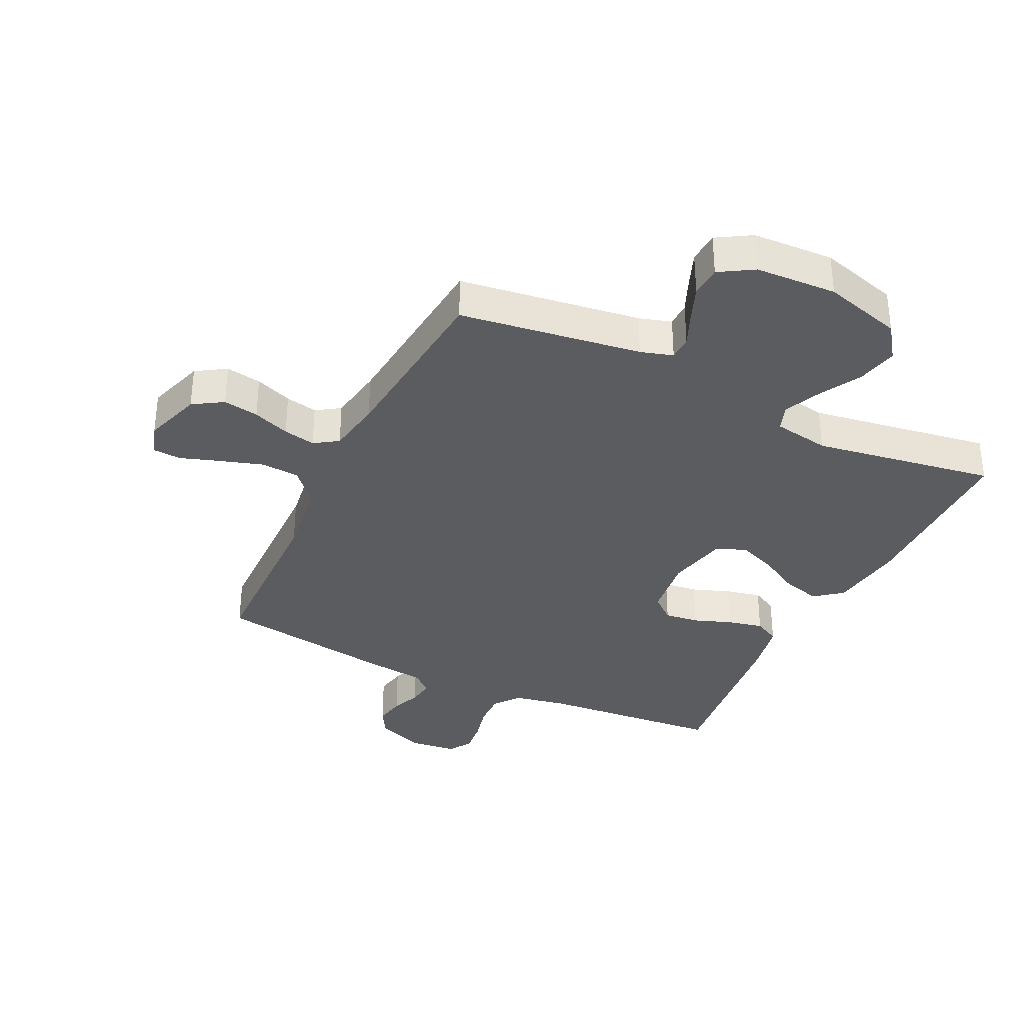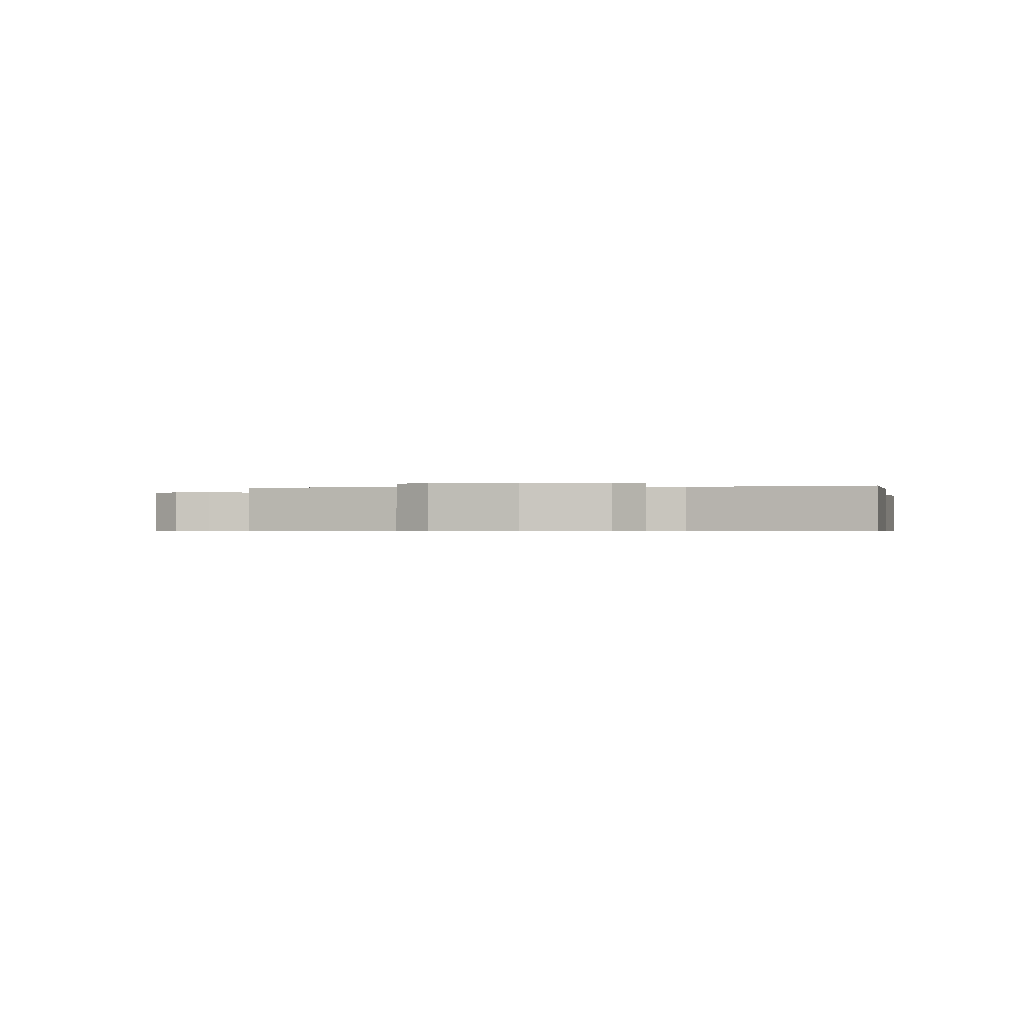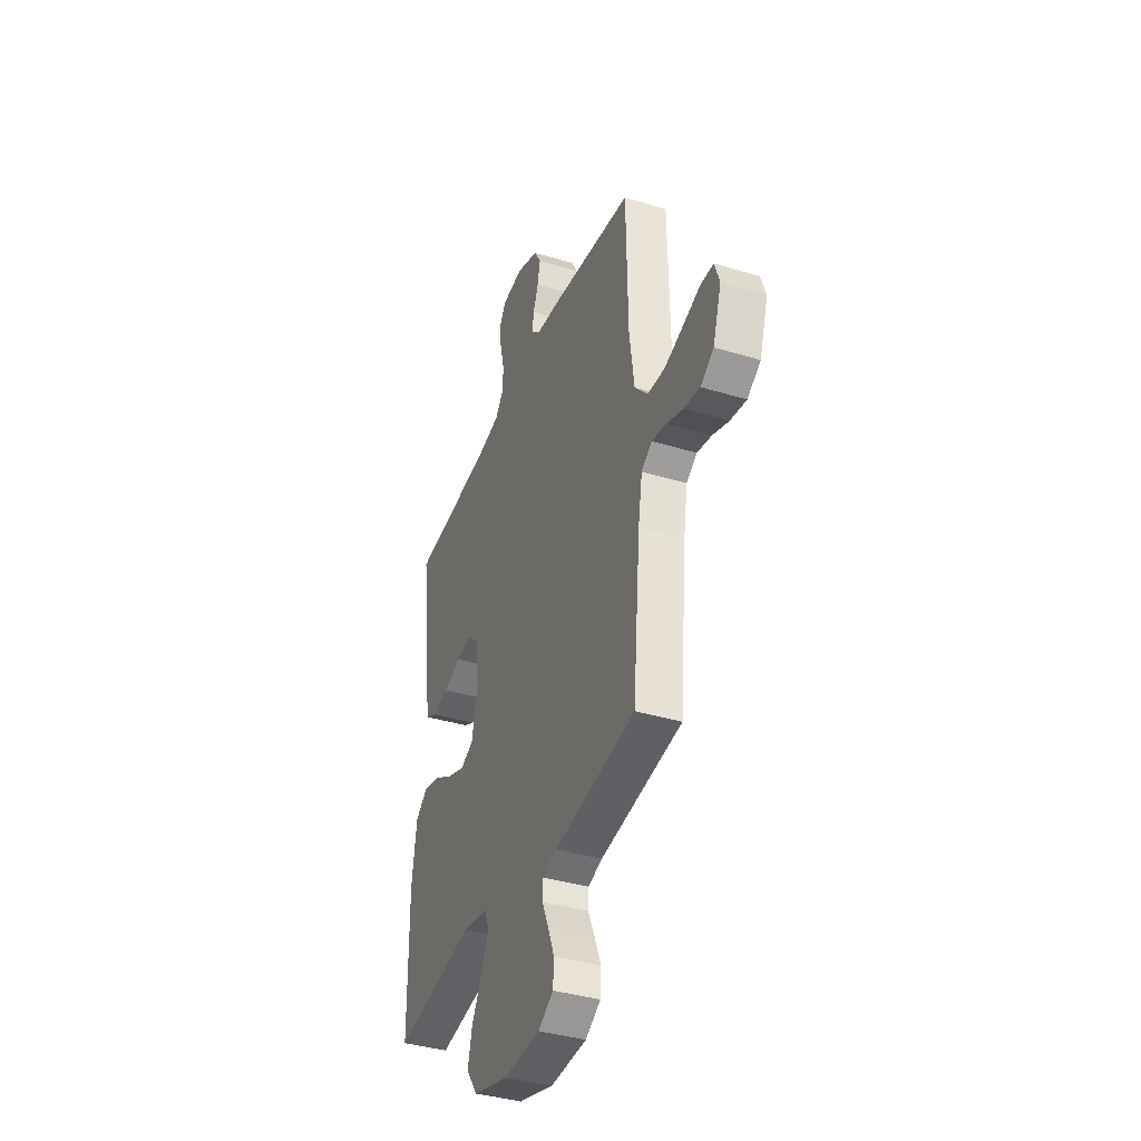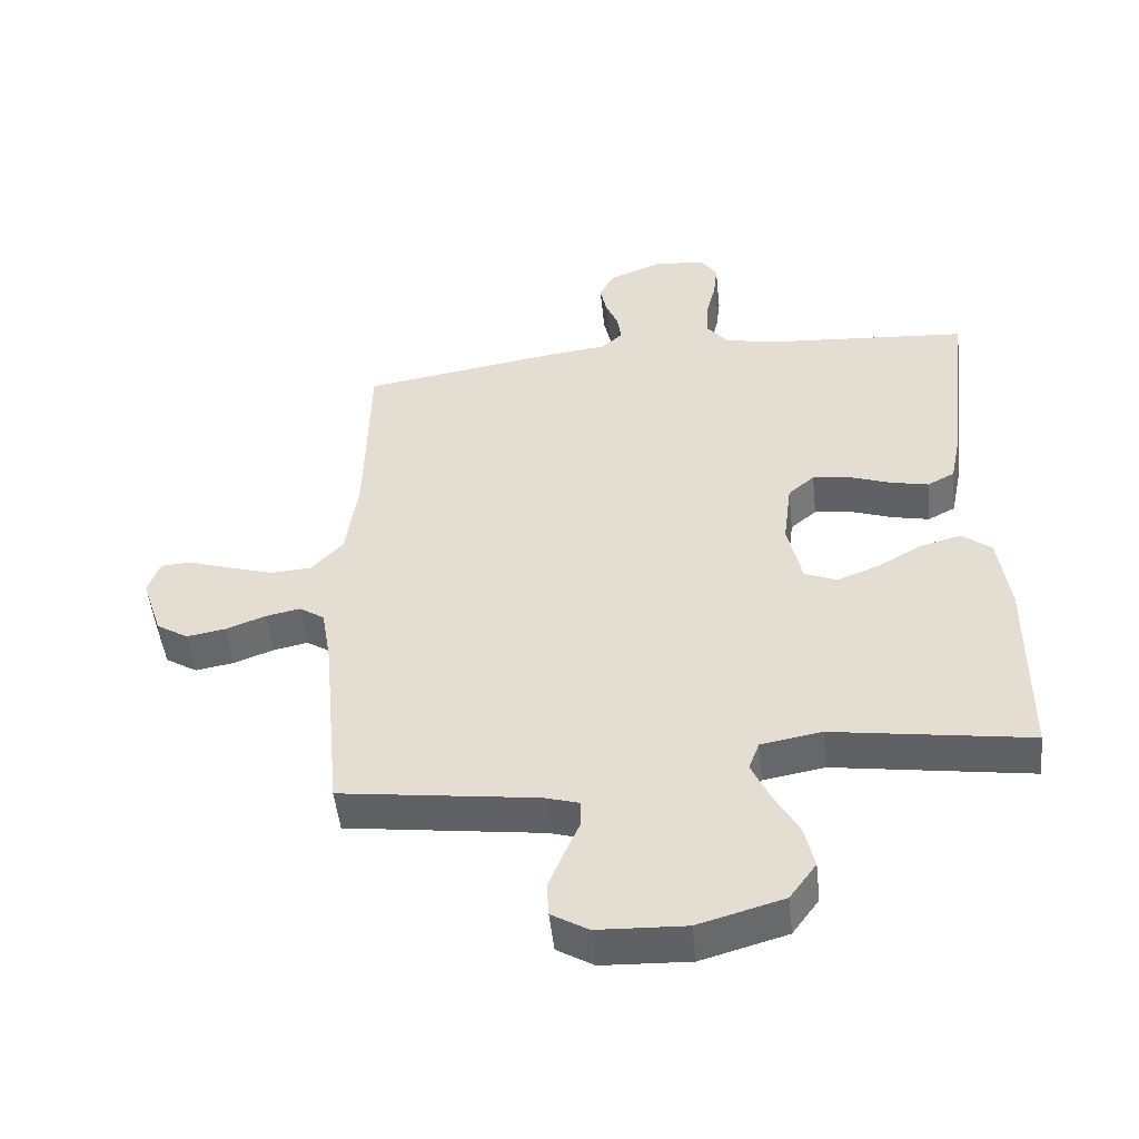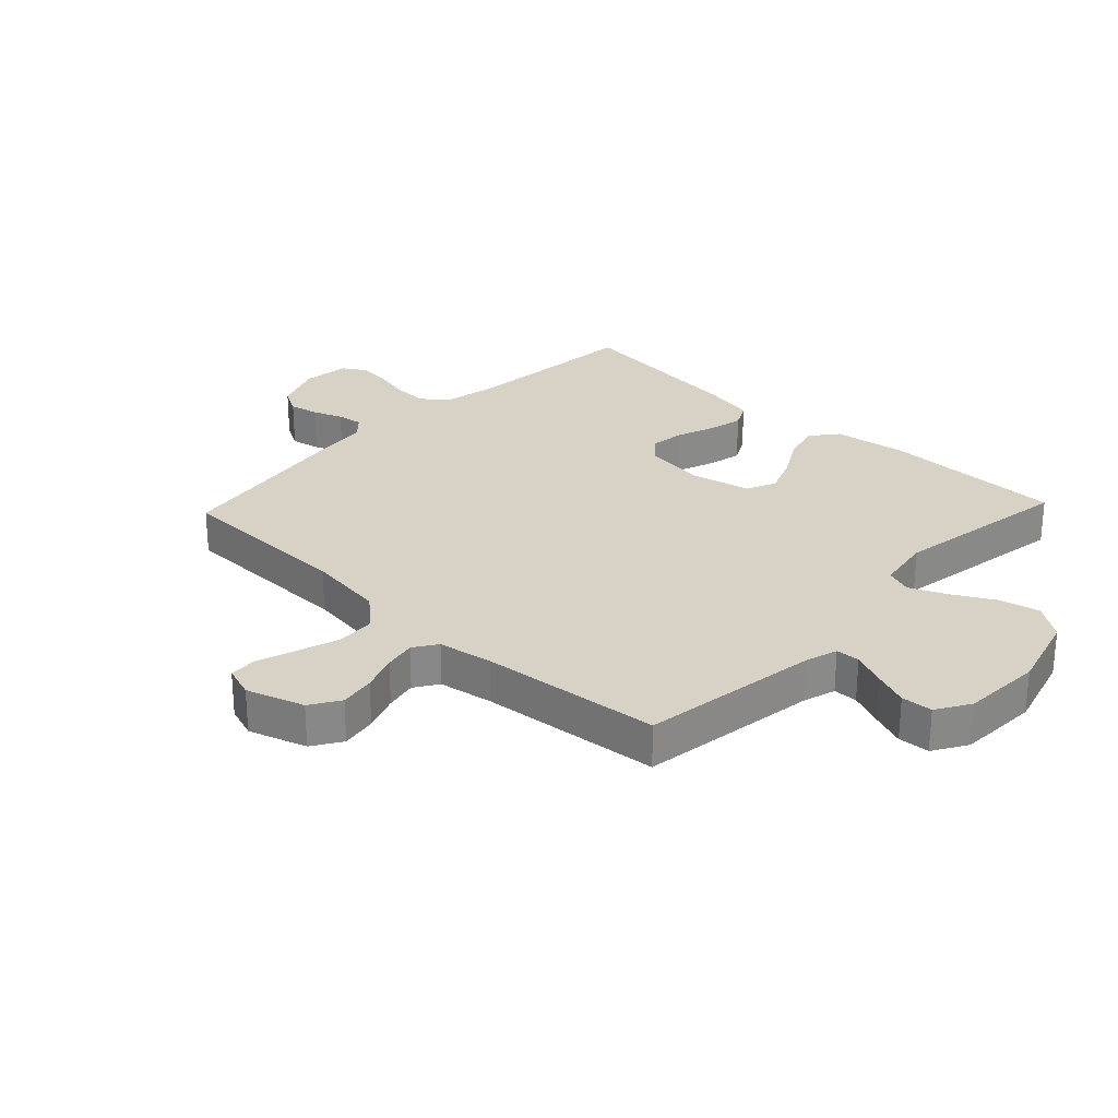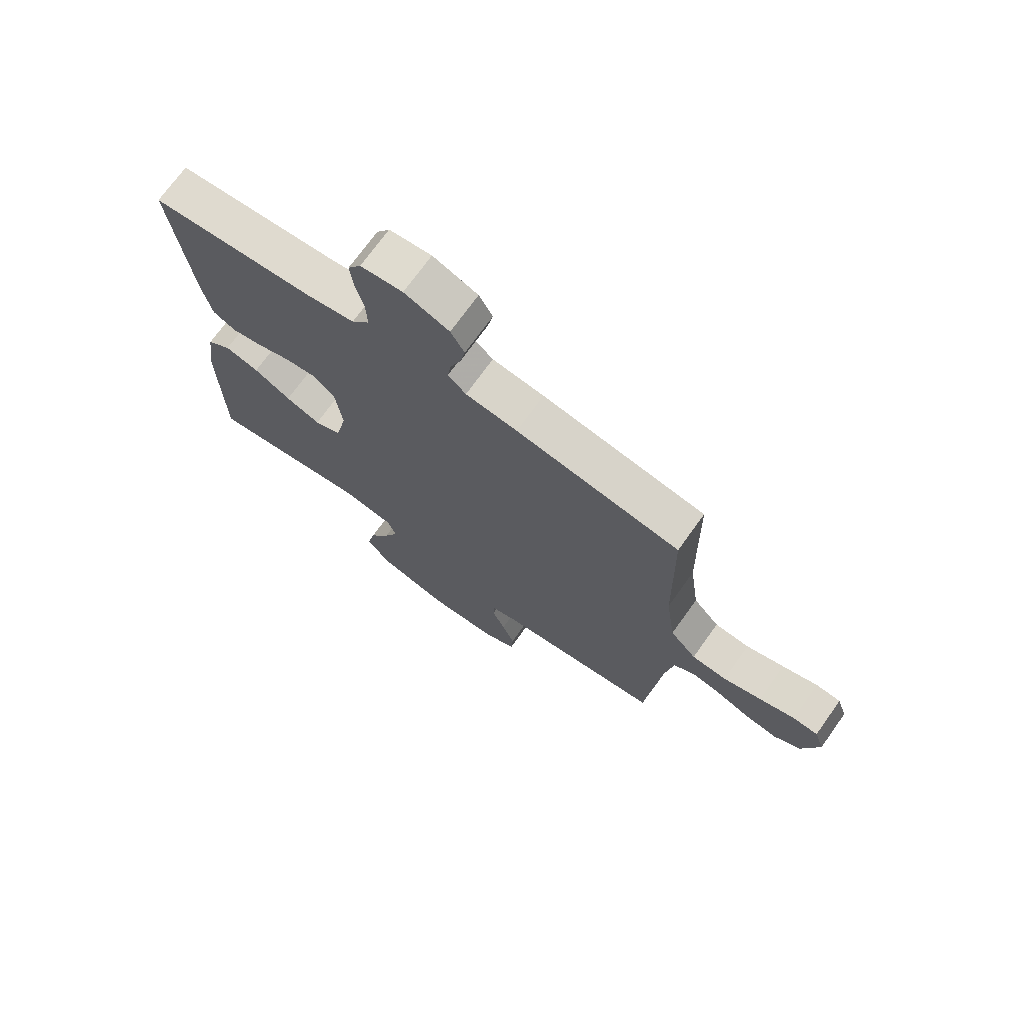
<metadata>
{"format":"obj","ext":"obj","renderer":"f3d","projection":"perspective","resolution":1024,"background":"white","views":[{"elev":-34.6,"azim":154.2,"up":"+Y"},{"elev":-0.5,"azim":-169.0,"up":"+Y"},{"elev":-38.5,"azim":69.1,"up":"+Z"},{"elev":-50.7,"azim":-173.8,"up":"+Z"},{"elev":27.3,"azim":133.4,"up":"+Y"},{"elev":72.0,"azim":35.6,"up":"+Z"}]}
</metadata>
<code>
v -0.5 0.07 -0.5
v -0.503 0.07 -0.2
v -0.486 0.07 -0.076
v -0.441 0.07 -0.04
v -0.378 0.07 -0.057
v -0.31 0.07 -0.096
v -0.246 0.07 -0.121
v -0.197 0.07 -0.1
v -0.175 0.07 0
v -0.188 0.07 0.103
v -0.228 0.07 0.137
v -0.285 0.07 0.13
v -0.348 0.07 0.107
v -0.406 0.07 0.094
v -0.448 0.07 0.116
v -0.465 0.07 0.2
v -0.5 0.07 0.5
v -0.2 0.07 0.525
v -0.111 0.07 0.542
v -0.078 0.07 0.584
v -0.08 0.07 0.642
v -0.095 0.07 0.703
v -0.101 0.07 0.758
v -0.077 0.07 0.796
v 0 0.07 0.805
v 0.082 0.07 0.773
v 0.107 0.07 0.729
v 0.097 0.07 0.68
v 0.078 0.07 0.631
v 0.072 0.07 0.588
v 0.105 0.07 0.558
v 0.2 0.07 0.547
v 0.5 0.07 0.5
v 0.506 0.07 0.2
v 0.524 0.07 0.07
v 0.572 0.07 0.016
v 0.636 0.07 0.012
v 0.706 0.07 0.034
v 0.771 0.07 0.056
v 0.817 0.07 0.053
v 0.835 0.07 0
v 0.804 0.07 -0.096
v 0.755 0.07 -0.127
v 0.696 0.07 -0.117
v 0.635 0.07 -0.094
v 0.582 0.07 -0.083
v 0.543 0.07 -0.109
v 0.528 0.07 -0.2
v 0.5 0.07 -0.5
v 0.2 0.07 -0.542
v 0.147 0.07 -0.558
v 0.146 0.07 -0.598
v 0.17 0.07 -0.654
v 0.193 0.07 -0.712
v 0.19 0.07 -0.764
v 0.134 0.07 -0.798
v 0 0.07 -0.804
v -0.13 0.07 -0.767
v -0.171 0.07 -0.71
v -0.156 0.07 -0.643
v -0.118 0.07 -0.574
v -0.091 0.07 -0.513
v -0.107 0.07 -0.469
v -0.2 0.07 -0.453
v -0.5 0 -0.5
v -0.503 0 -0.2
v -0.486 0 -0.076
v -0.441 0 -0.04
v -0.378 0 -0.057
v -0.31 0 -0.096
v -0.246 0 -0.121
v -0.197 0 -0.1
v -0.175 0 0
v -0.188 0 0.103
v -0.228 0 0.137
v -0.285 0 0.13
v -0.348 0 0.107
v -0.406 0 0.094
v -0.448 0 0.116
v -0.465 0 0.2
v -0.5 0 0.5
v -0.2 0 0.525
v -0.111 0 0.542
v -0.078 0 0.584
v -0.08 0 0.642
v -0.095 0 0.703
v -0.101 0 0.758
v -0.077 0 0.796
v 0 0 0.805
v 0.082 0 0.773
v 0.107 0 0.729
v 0.097 0 0.68
v 0.078 0 0.631
v 0.072 0 0.588
v 0.105 0 0.558
v 0.2 0 0.547
v 0.5 0 0.5
v 0.506 0 0.2
v 0.524 0 0.07
v 0.572 0 0.016
v 0.636 0 0.012
v 0.706 0 0.034
v 0.771 0 0.056
v 0.817 0 0.053
v 0.835 0 0
v 0.804 0 -0.096
v 0.755 0 -0.127
v 0.696 0 -0.117
v 0.635 0 -0.094
v 0.582 0 -0.083
v 0.543 0 -0.109
v 0.528 0 -0.2
v 0.5 0 -0.5
v 0.2 0 -0.542
v 0.147 0 -0.558
v 0.146 0 -0.598
v 0.17 0 -0.654
v 0.193 0 -0.712
v 0.19 0 -0.764
v 0.134 0 -0.798
v 0 0 -0.804
v -0.13 0 -0.767
v -0.171 0 -0.71
v -0.156 0 -0.643
v -0.118 0 -0.574
v -0.091 0 -0.513
v -0.107 0 -0.469
v -0.2 0 -0.453
f 59 60 61
f 58 59 61
f 57 58 61
f 56 57 61
f 55 56 61
f 54 55 61
f 53 54 61
f 52 53 61
f 51 52 61 62
f 50 51 62 63
f 48 49 50 63
f 43 44 45
f 42 43 45
f 41 42 45
f 40 41 45
f 39 40 45
f 38 39 45
f 37 38 45 46
f 36 37 46 47
f 31 32 33 34
f 31 34 35
f 30 31 35
f 27 28 29
f 26 27 29
f 25 26 29
f 24 25 29
f 23 24 29
f 22 23 29
f 21 22 29
f 20 21 29 30
f 19 20 30 35
f 16 17 18
f 15 16 18
f 14 15 18
f 13 14 18
f 12 13 18
f 11 12 18 19
f 35 36 47
f 19 35 47
f 11 19 47
f 10 11 47
f 4 5 6
f 3 4 6
f 2 3 6
f 1 2 6
f 64 1 6
f 64 6 7
f 63 64 7 8
f 47 48 63
f 10 47 63
f 9 10 63
f 8 9 63
f 125 124 123
f 125 123 122
f 125 122 121
f 125 121 120
f 125 120 119
f 125 119 118
f 125 118 117
f 125 117 116
f 126 125 116 115
f 127 126 115 114
f 127 114 113 112
f 109 108 107
f 109 107 106
f 109 106 105
f 109 105 104
f 109 104 103
f 109 103 102
f 110 109 102 101
f 111 110 101 100
f 98 97 96 95
f 99 98 95
f 99 95 94
f 93 92 91
f 93 91 90
f 93 90 89
f 93 89 88
f 93 88 87
f 93 87 86
f 93 86 85
f 94 93 85 84
f 99 94 84 83
f 82 81 80
f 82 80 79
f 82 79 78
f 82 78 77
f 82 77 76
f 83 82 76 75
f 111 100 99
f 111 99 83
f 111 83 75
f 111 75 74
f 70 69 68
f 70 68 67
f 70 67 66
f 70 66 65
f 70 65 128
f 71 70 128
f 72 71 128 127
f 127 112 111
f 127 111 74
f 127 74 73
f 127 73 72
f 1 65 66 2
f 2 66 67 3
f 3 67 68 4
f 4 68 69 5
f 5 69 70 6
f 6 70 71 7
f 7 71 72 8
f 8 72 73 9
f 9 73 74 10
f 10 74 75 11
f 11 75 76 12
f 12 76 77 13
f 13 77 78 14
f 14 78 79 15
f 15 79 80 16
f 16 80 81 17
f 17 81 82 18
f 18 82 83 19
f 19 83 84 20
f 20 84 85 21
f 21 85 86 22
f 22 86 87 23
f 23 87 88 24
f 24 88 89 25
f 25 89 90 26
f 26 90 91 27
f 27 91 92 28
f 28 92 93 29
f 29 93 94 30
f 30 94 95 31
f 31 95 96 32
f 32 96 97 33
f 33 97 98 34
f 34 98 99 35
f 35 99 100 36
f 36 100 101 37
f 37 101 102 38
f 38 102 103 39
f 39 103 104 40
f 40 104 105 41
f 41 105 106 42
f 42 106 107 43
f 43 107 108 44
f 44 108 109 45
f 45 109 110 46
f 46 110 111 47
f 47 111 112 48
f 48 112 113 49
f 49 113 114 50
f 50 114 115 51
f 51 115 116 52
f 52 116 117 53
f 53 117 118 54
f 54 118 119 55
f 55 119 120 56
f 56 120 121 57
f 57 121 122 58
f 58 122 123 59
f 59 123 124 60
f 60 124 125 61
f 61 125 126 62
f 62 126 127 63
f 63 127 128 64
f 64 128 65 1

</code>
